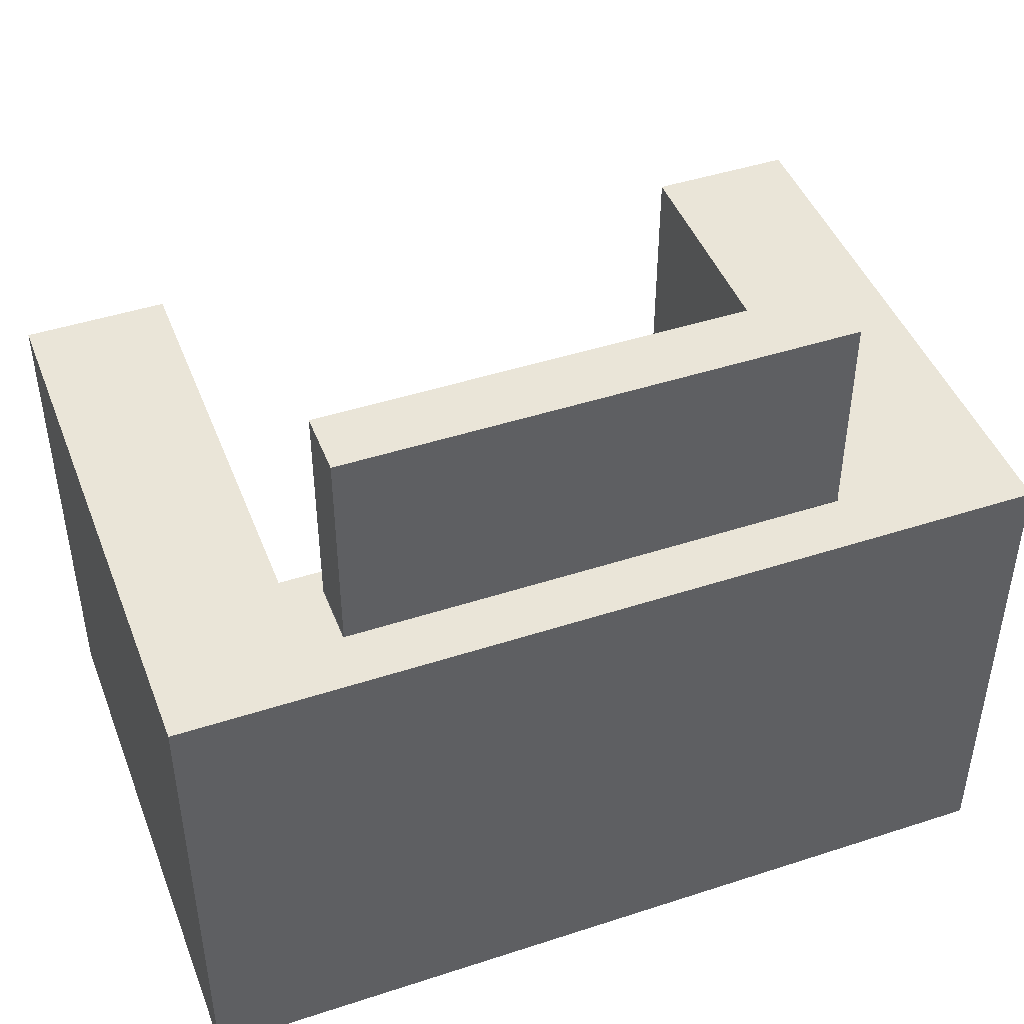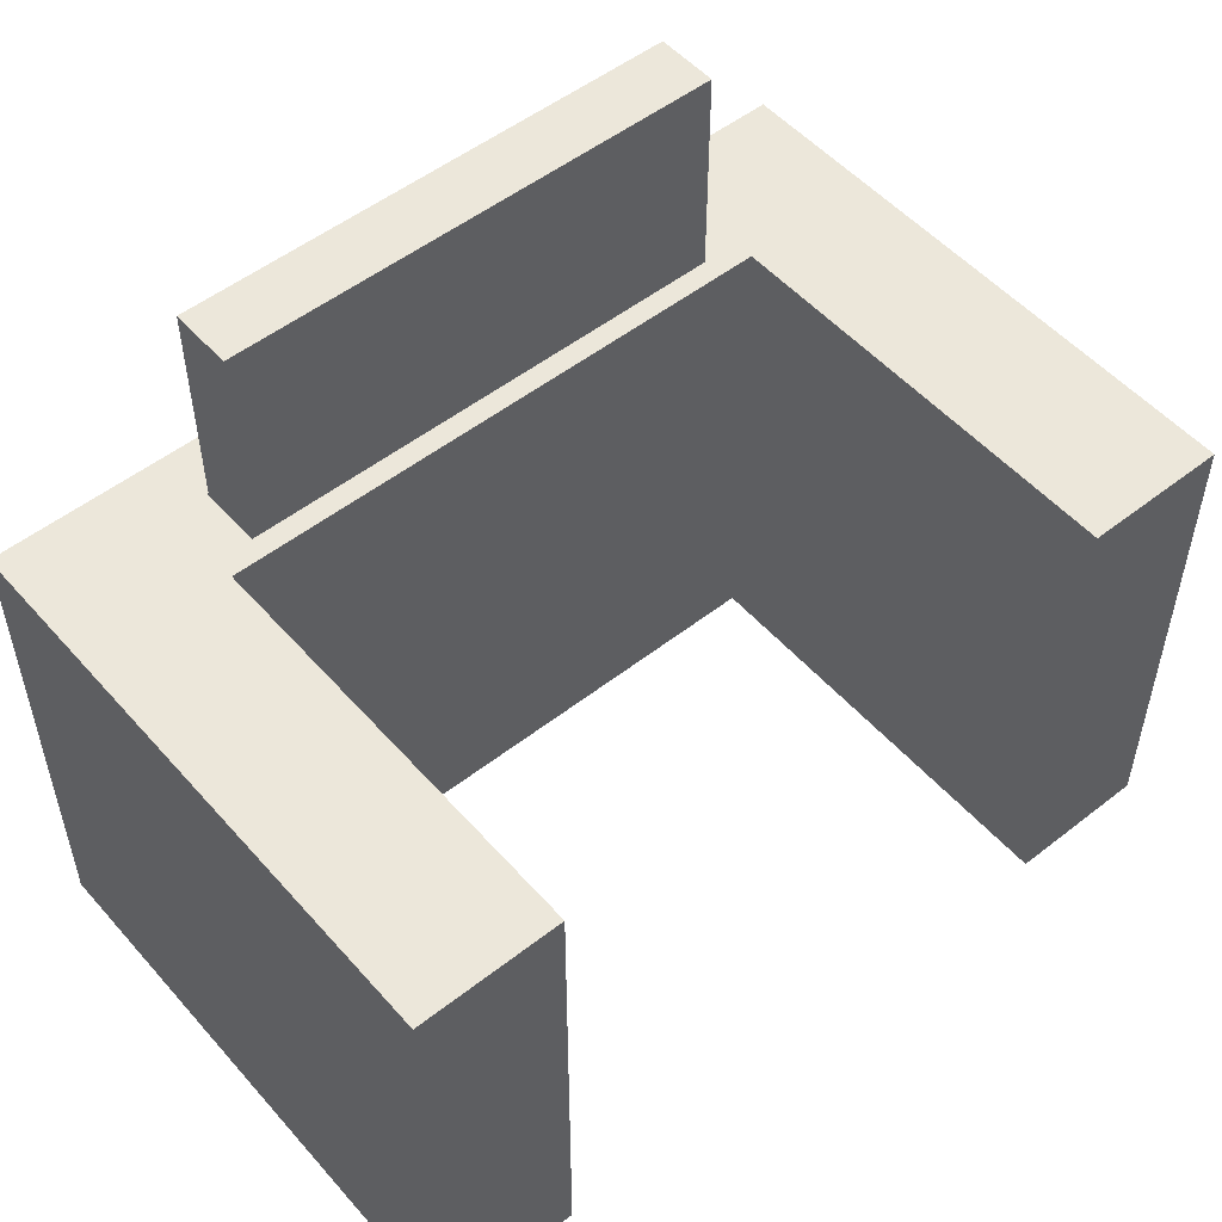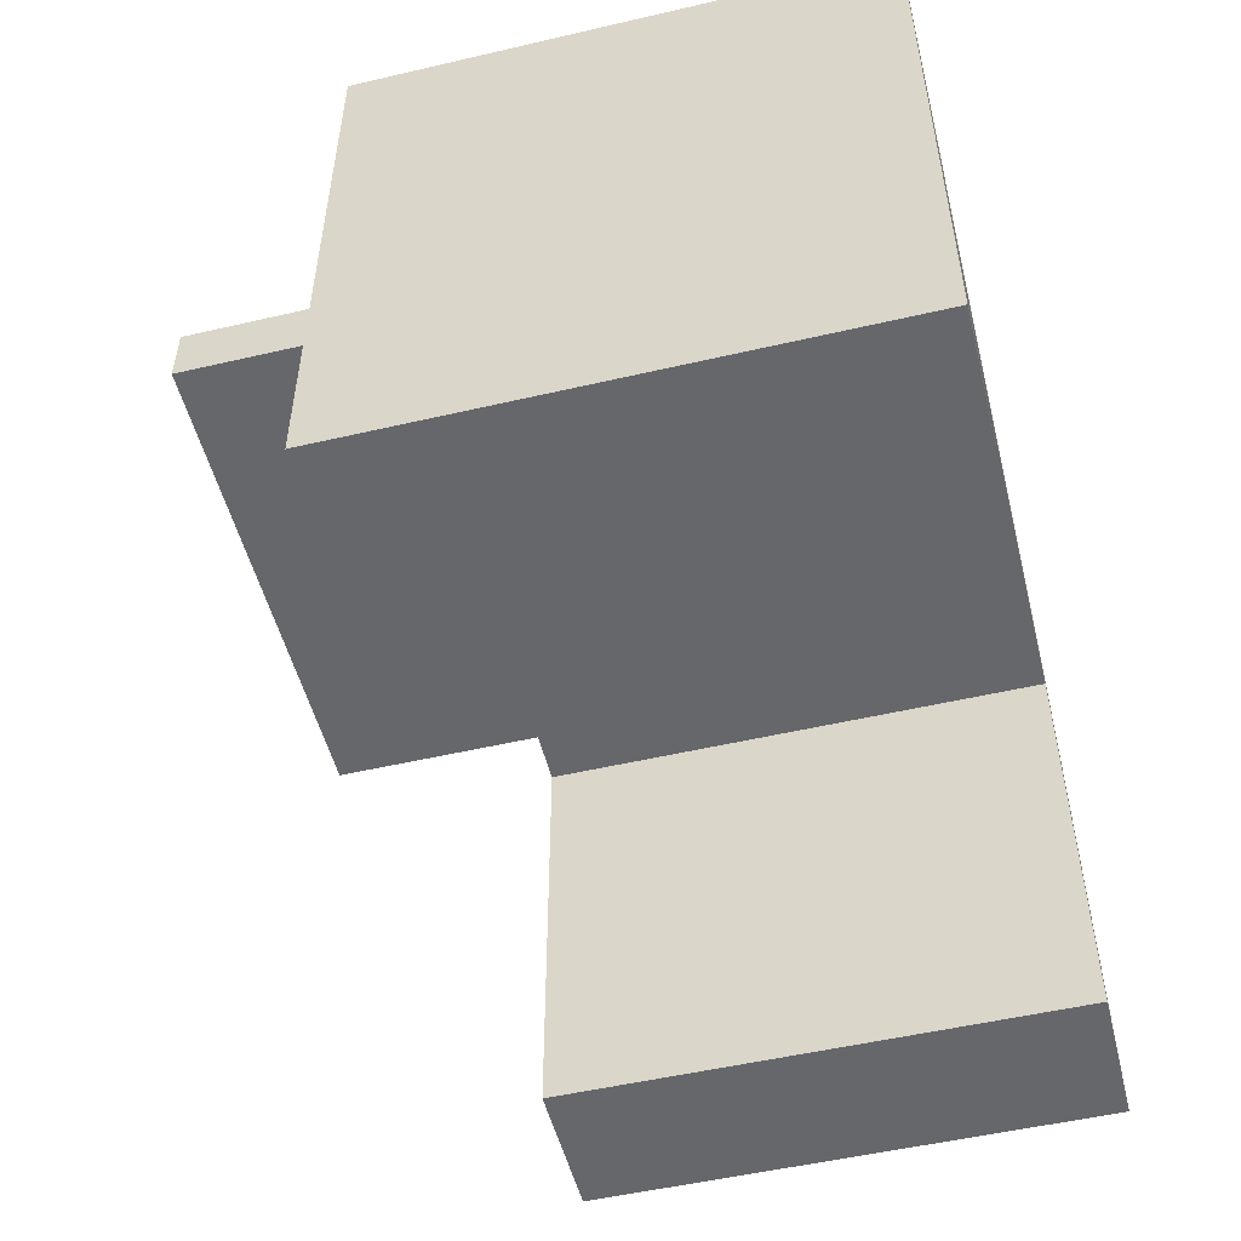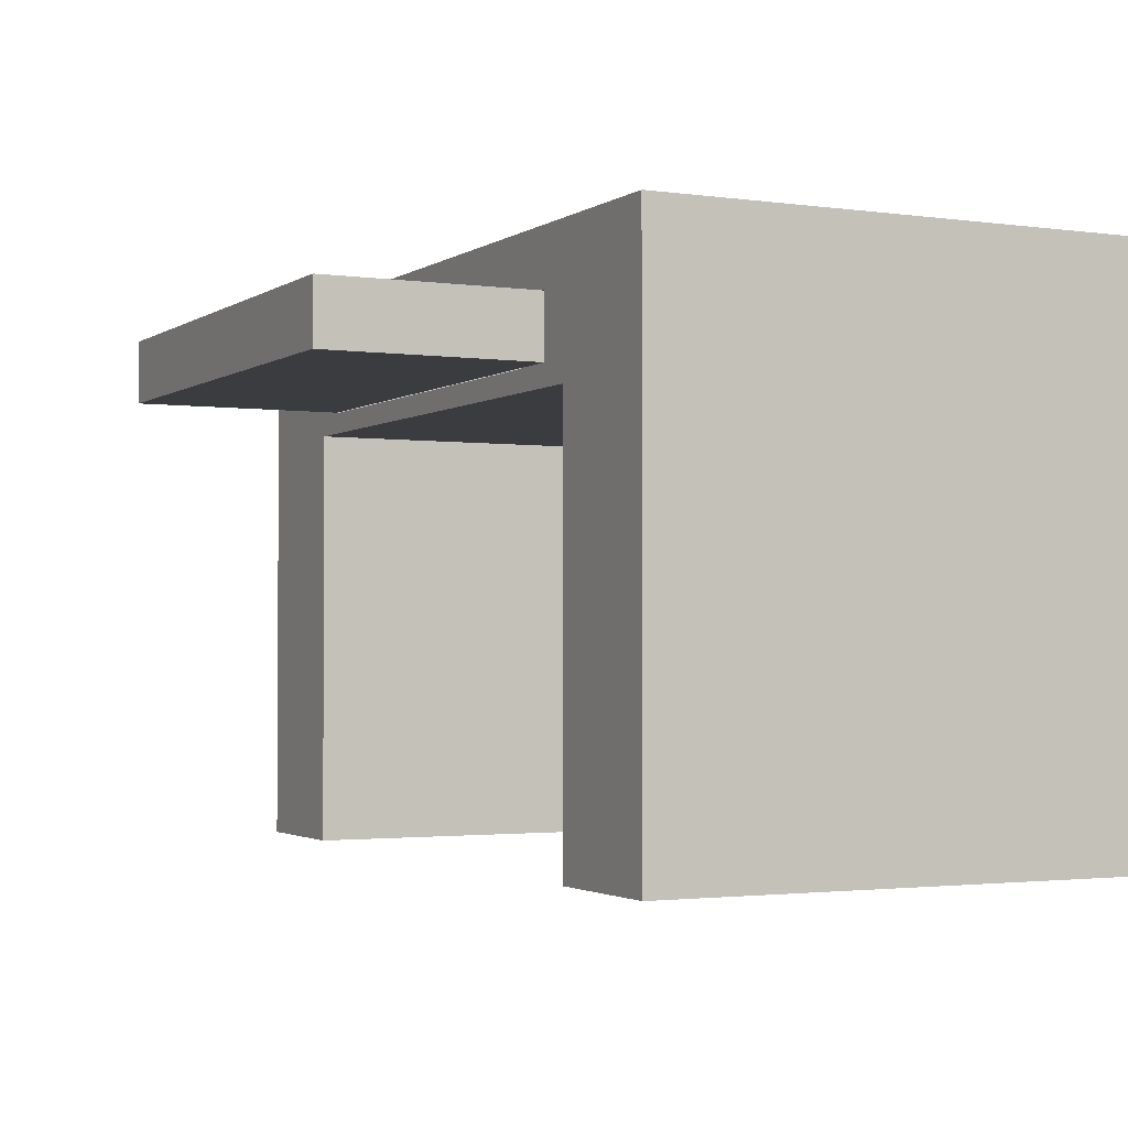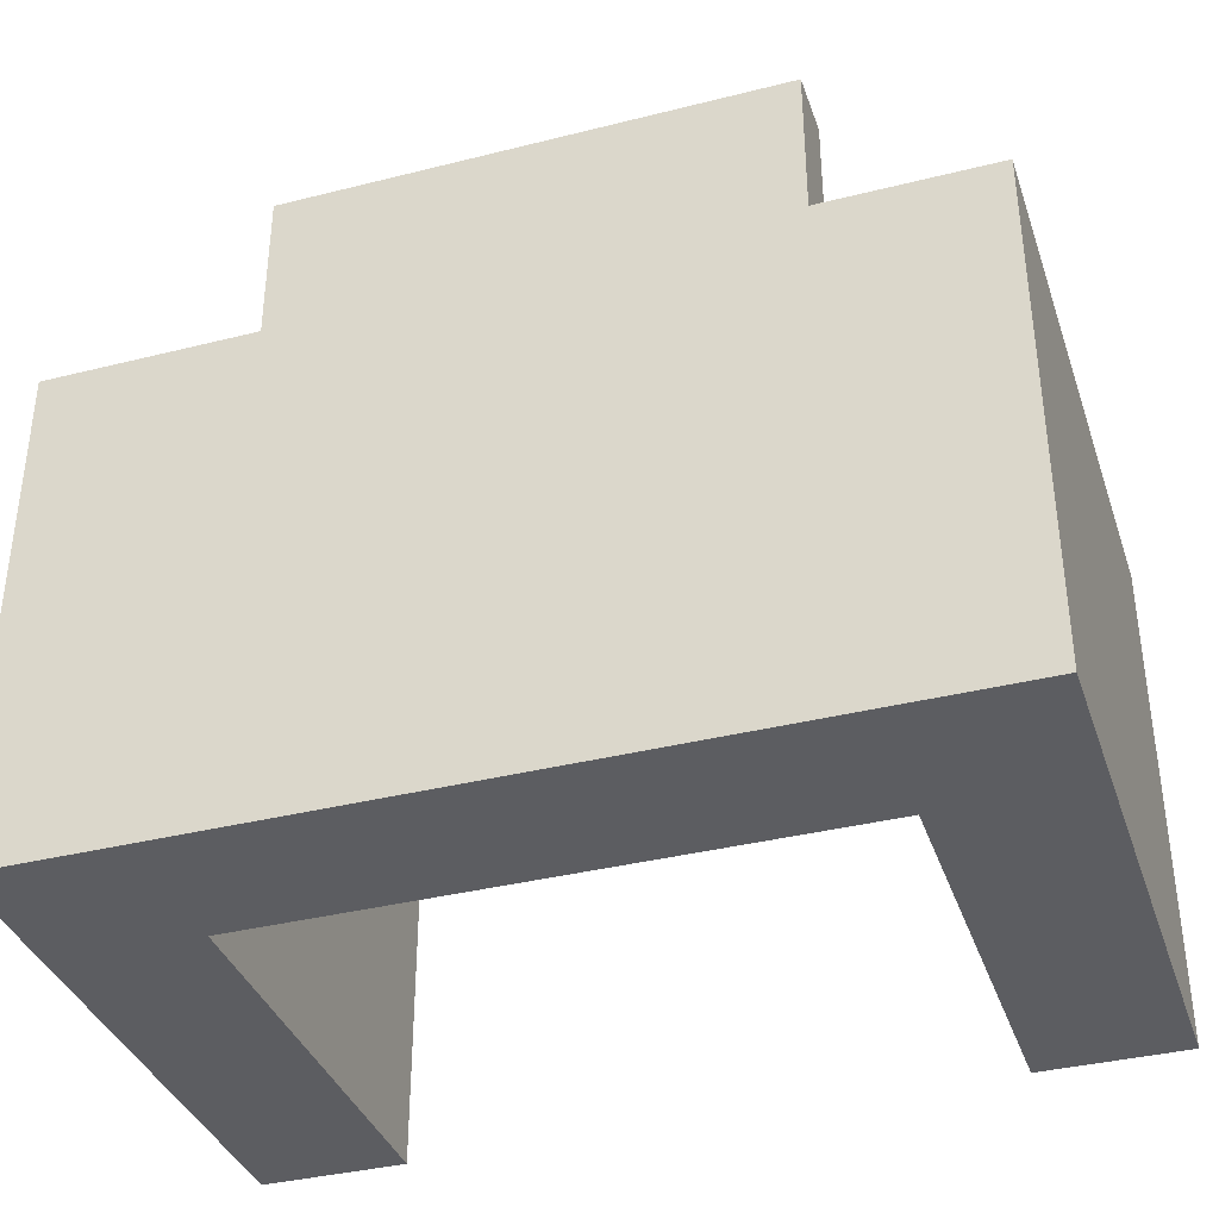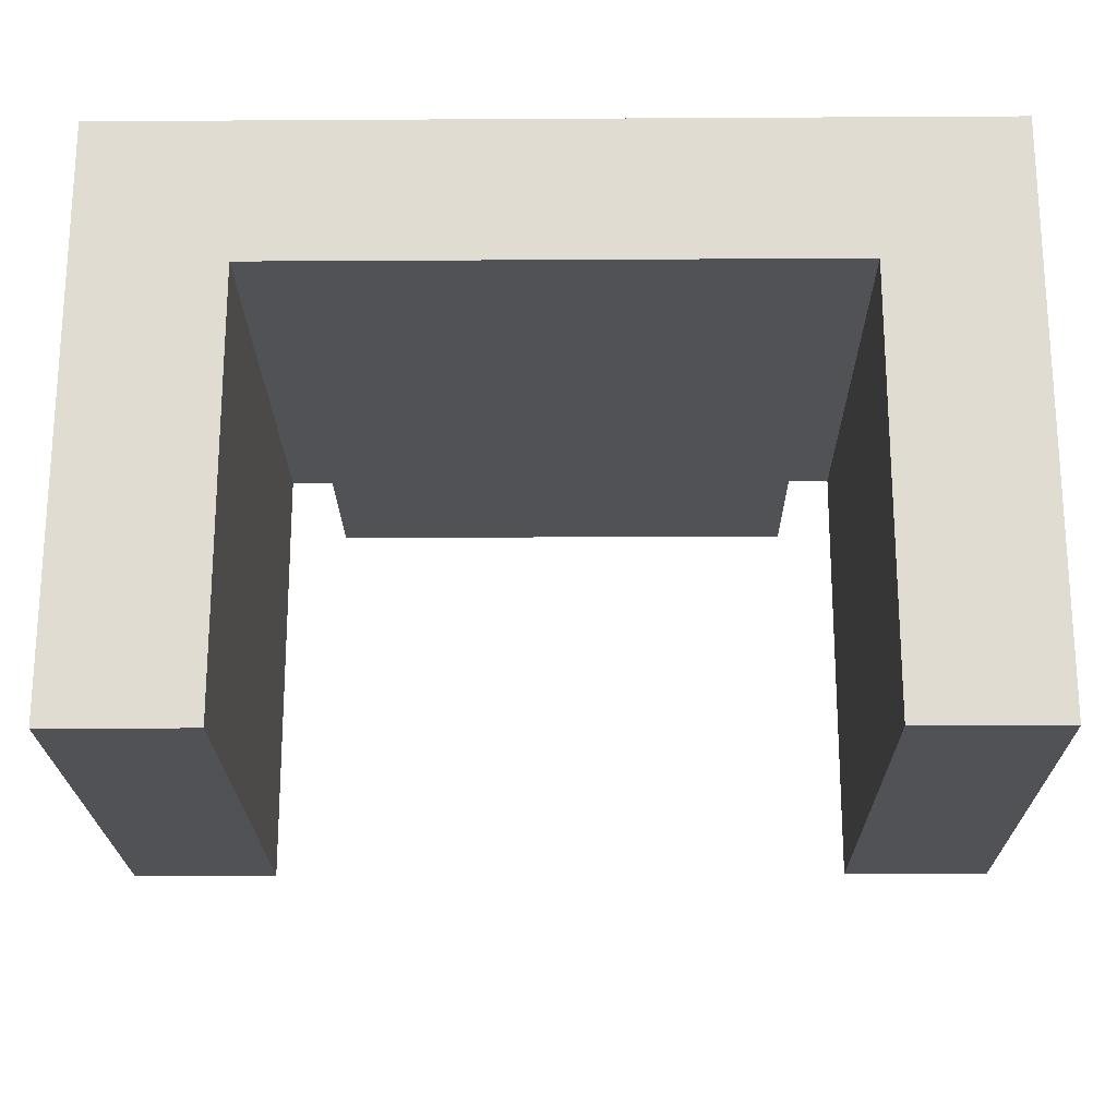
<metadata>
{"format":"obj","ext":"obj","renderer":"f3d","projection":"perspective","resolution":1024,"background":"white","views":[{"elev":45.3,"azim":159.4,"up":"+Z"},{"elev":52.3,"azim":-40.1,"up":"+Z"},{"elev":-52.0,"azim":104.1,"up":"+Y"},{"elev":-2.1,"azim":63.6,"up":"+Y"},{"elev":-36.9,"azim":-162.0,"up":"+Z"},{"elev":-21.2,"azim":-179.4,"up":"+Y"}]}
</metadata>
<code>
v 35 63 35
v 35 72 35
v 35 72 5
v 35 63 5
v 35 72 35
v -35 72 35
v -35 72 5
v 35 72 5
v -35 72 35
v -35 63 35
v -35 63 5
v -35 72 5
v -35 63 35
v 35 63 35
v 35 63 5
v -35 63 5
v -35 63 5
v 35 63 5
v 35 72 5
v -35 72 5
v -40 60 -35
v -40 0 -35
v -60 0 -35
v -60 80 -35
v 60 80 -35
v 60 0 -35
v 40 0 -35
v 40 60 -35
v -40 0 -35
v -40 0 35
v -60 0 35
v -60 0 -35
v -60 0 -35
v -60 0 35
v -60 80 35
v -60 80 -35
v -60 80 -35
v -60 80 35
v 60 80 35
v 60 80 -35
v 60 80 -35
v 60 80 35
v 60 0 35
v 60 0 -35
v 60 0 -35
v 60 0 35
v 40 0 35
v 40 0 -35
v 40 0 -35
v 40 0 35
v 40 60 35
v 40 60 -35
v 40 60 -35
v 40 60 35
v -40 60 35
v -40 60 -35
v -40 60 -35
v -40 60 35
v -40 0 35
v -40 0 -35
v 35 72 35
v 35 63 35
v -35 63 35
v -35 72 35
v -40 0 35
v -40 60 35
v 40 60 35
v 40 0 35
v 60 0 35
v 60 80 35
v -60 80 35
v -60 0 35
v -34.9 71.9 35
v -34.9 63.1 35
v -34.9 63.1 65
v -34.9 71.9 65
v 34.9 71.9 35
v -34.9 71.9 35
v -34.9 71.9 65
v 34.9 71.9 65
v 34.9 63.1 35
v 34.9 71.9 35
v 34.9 71.9 65
v 34.9 63.1 65
v -34.9 63.1 35
v 34.9 63.1 35
v 34.9 63.1 65
v -34.9 63.1 65
v -34.9 63.1 65
v 34.9 63.1 65
v 34.9 71.9 65
v -34.9 71.9 65
v 34.9 63.1 35
v -34.9 63.1 35
v -34.9 71.9 35
v 34.9 71.9 35
g f66ce962-e34e-11ea-833b-54bf646e7e1f
f 1 2 4
f 4 2 3
g f66d37a2-e34e-11ea-9281-54bf646e7e1f
f 5 6 8
f 8 6 7
g f66dace2-e34e-11ea-9c9f-54bf646e7e1f
f 9 10 12
f 12 10 11
g f66e2242-e34e-11ea-8f51-54bf646e7e1f
f 13 14 16
f 16 14 15
g f66e9738-e34e-11ea-a450-54bf646e7e1f
f 17 18 20
f 20 18 19
g f63de9b4-e34e-11ea-a084-54bf646e7e1f
f 22 23 21
f 21 23 24
f 21 24 25
f 21 25 28
f 28 25 26
f 28 26 27
g f63e37d8-e34e-11ea-8550-54bf646e7e1f
f 30 31 29
f 29 31 32
g f63e5ee4-e34e-11ea-b527-54bf646e7e1f
f 34 35 33
f 33 35 36
g f63e8600-e34e-11ea-a990-54bf646e7e1f
f 38 39 37
f 37 39 40
g f63ed410-e34e-11ea-bdf9-54bf646e7e1f
f 42 43 41
f 41 43 44
g f63efb2e-e34e-11ea-b33f-54bf646e7e1f
f 46 47 45
f 45 47 48
g f63f4942-e34e-11ea-a927-54bf646e7e1f
f 50 51 49
f 49 51 52
g f63f975e-e34e-11ea-bca8-54bf646e7e1f
f 54 55 53
f 53 55 56
g f63fbe80-e34e-11ea-bcf2-54bf646e7e1f
f 58 59 57
f 57 59 60
g f6400c92-e34e-11ea-b6a9-54bf646e7e1f
f 62 67 61
f 61 67 70
f 61 70 71
f 62 63 67
f 67 63 66
f 66 63 64
f 66 64 71
f 71 64 61
f 65 66 72
f 72 66 71
f 68 69 67
f 67 69 70
g f6ab2ad0-e34e-11ea-82c0-54bf646e7e1f
f 73 74 76
f 76 74 75
g f6aba01c-e34e-11ea-bb62-54bf646e7e1f
f 77 78 80
f 80 78 79
g f6ac1528-e34e-11ea-b05b-54bf646e7e1f
f 81 82 84
f 84 82 83
g f6ac8a5c-e34e-11ea-b6bb-54bf646e7e1f
f 85 86 88
f 88 86 87
g f6acff8c-e34e-11ea-9a9e-54bf646e7e1f
f 89 90 92
f 92 90 91
g f6ad74c2-e34e-11ea-bd22-54bf646e7e1f
f 93 94 96
f 96 94 95

</code>
